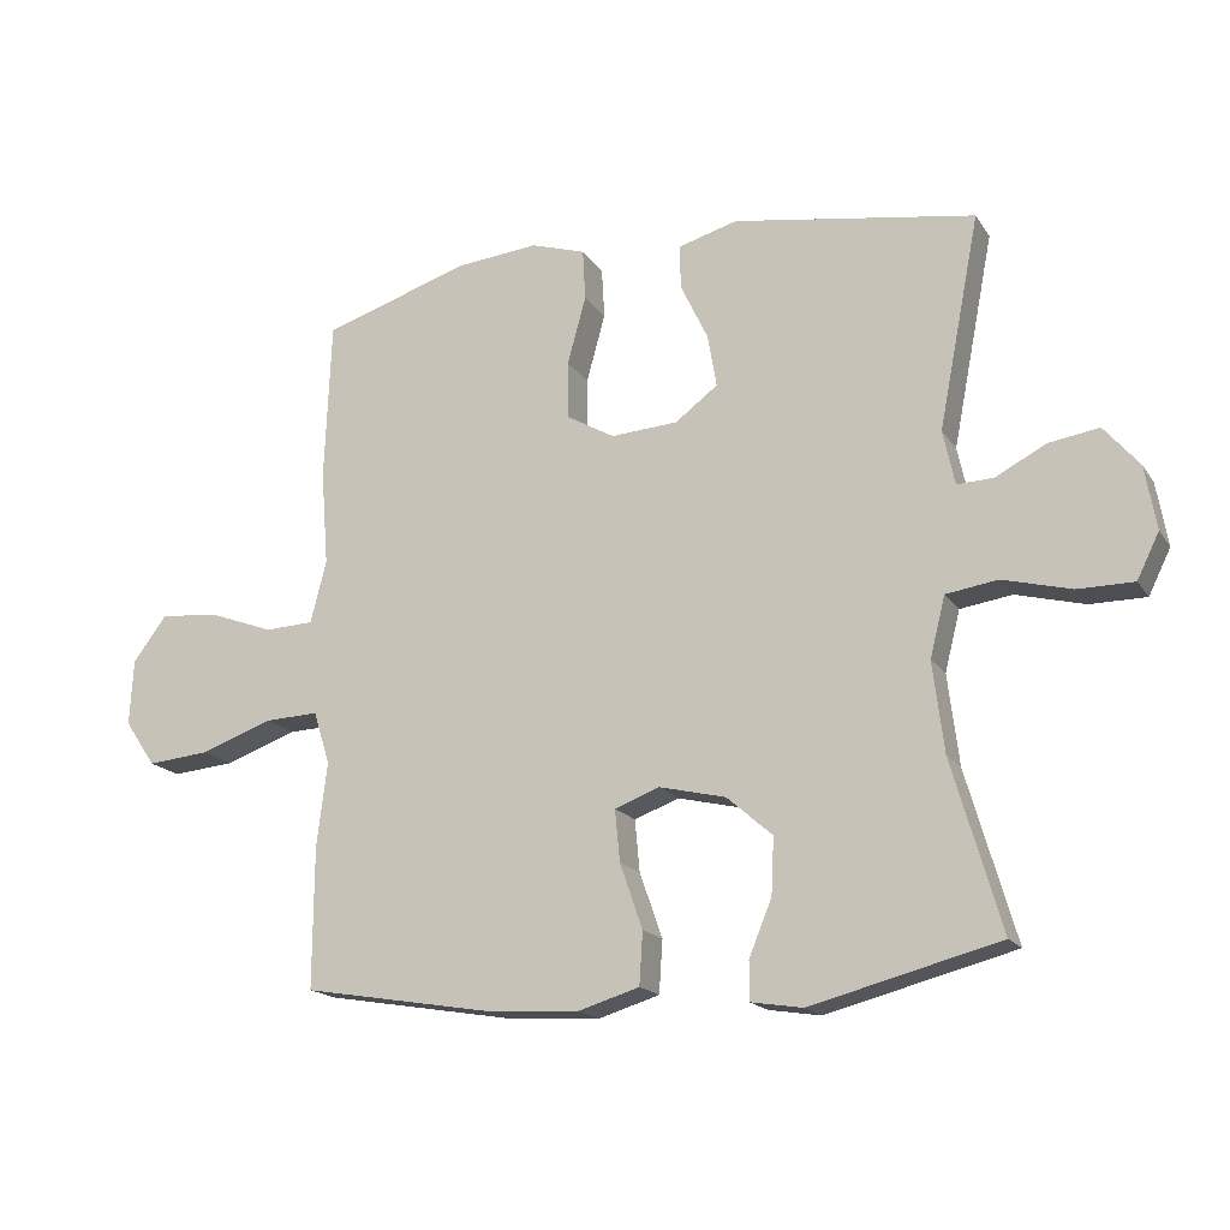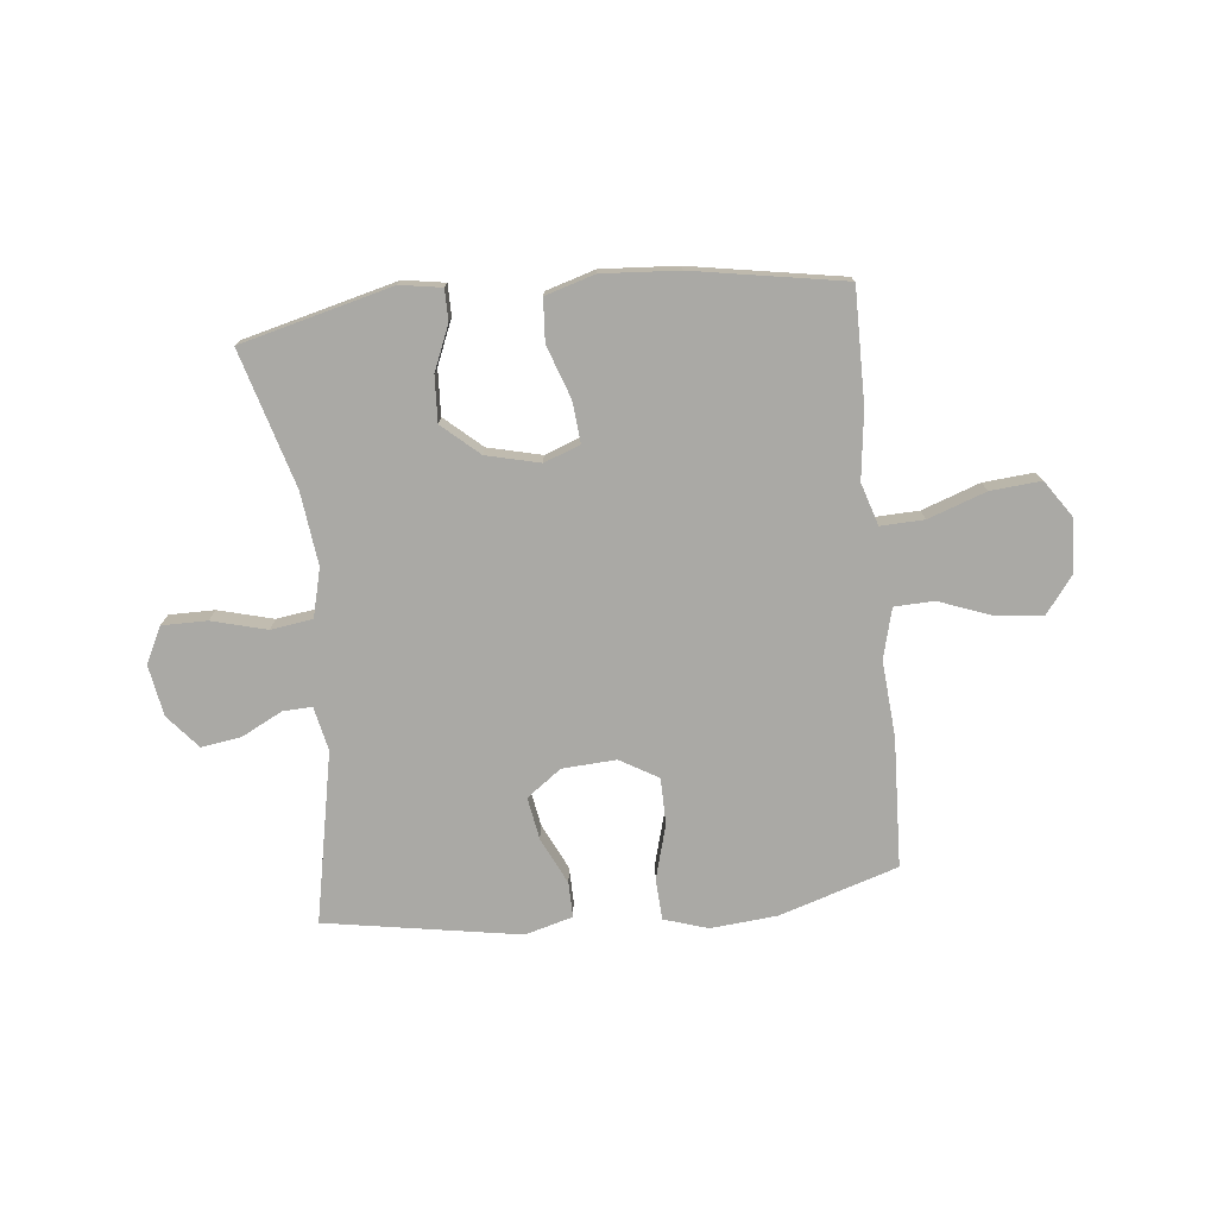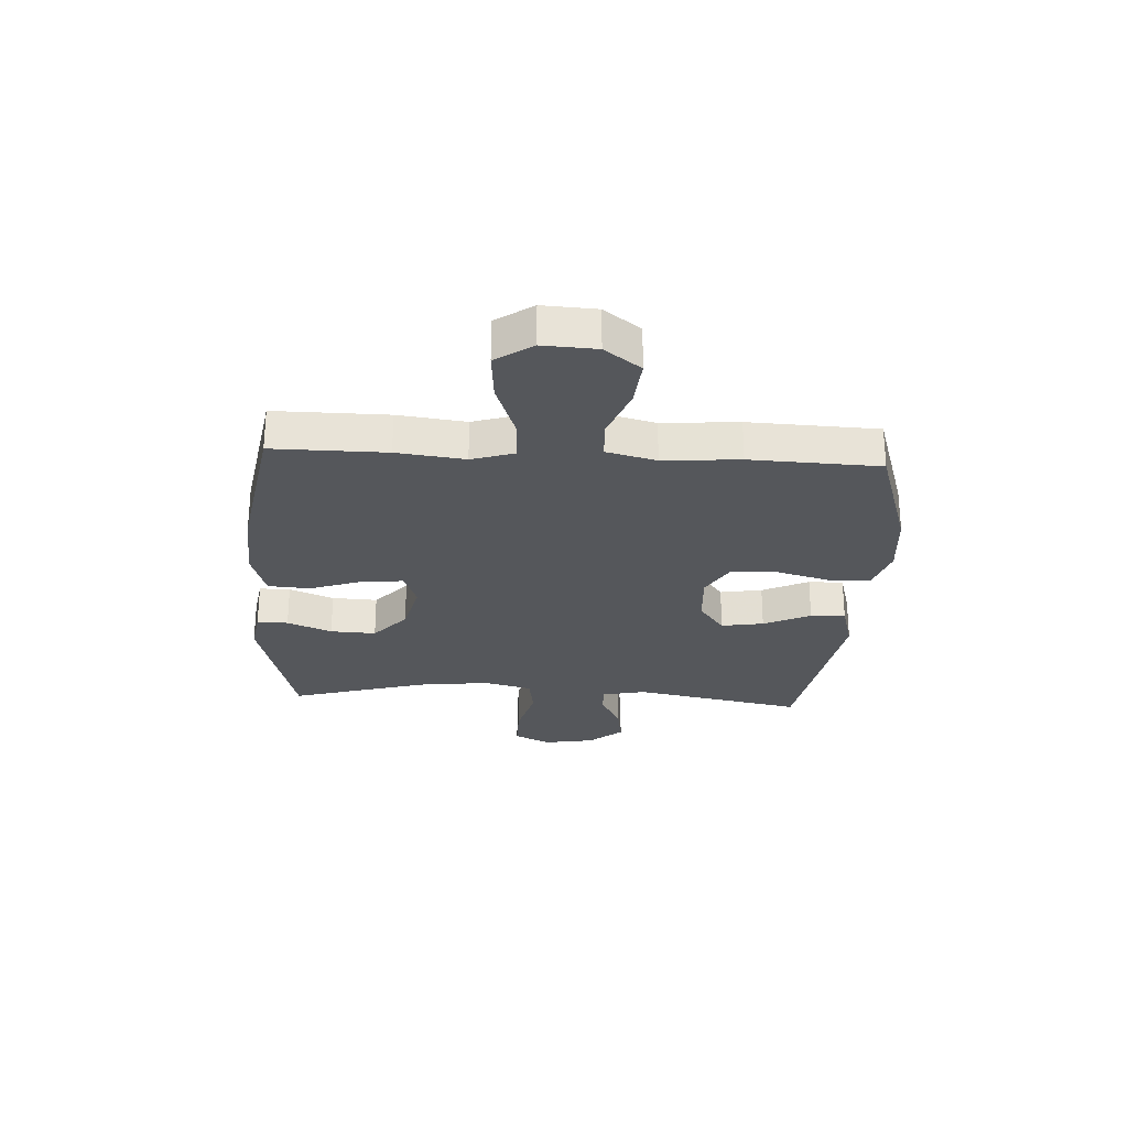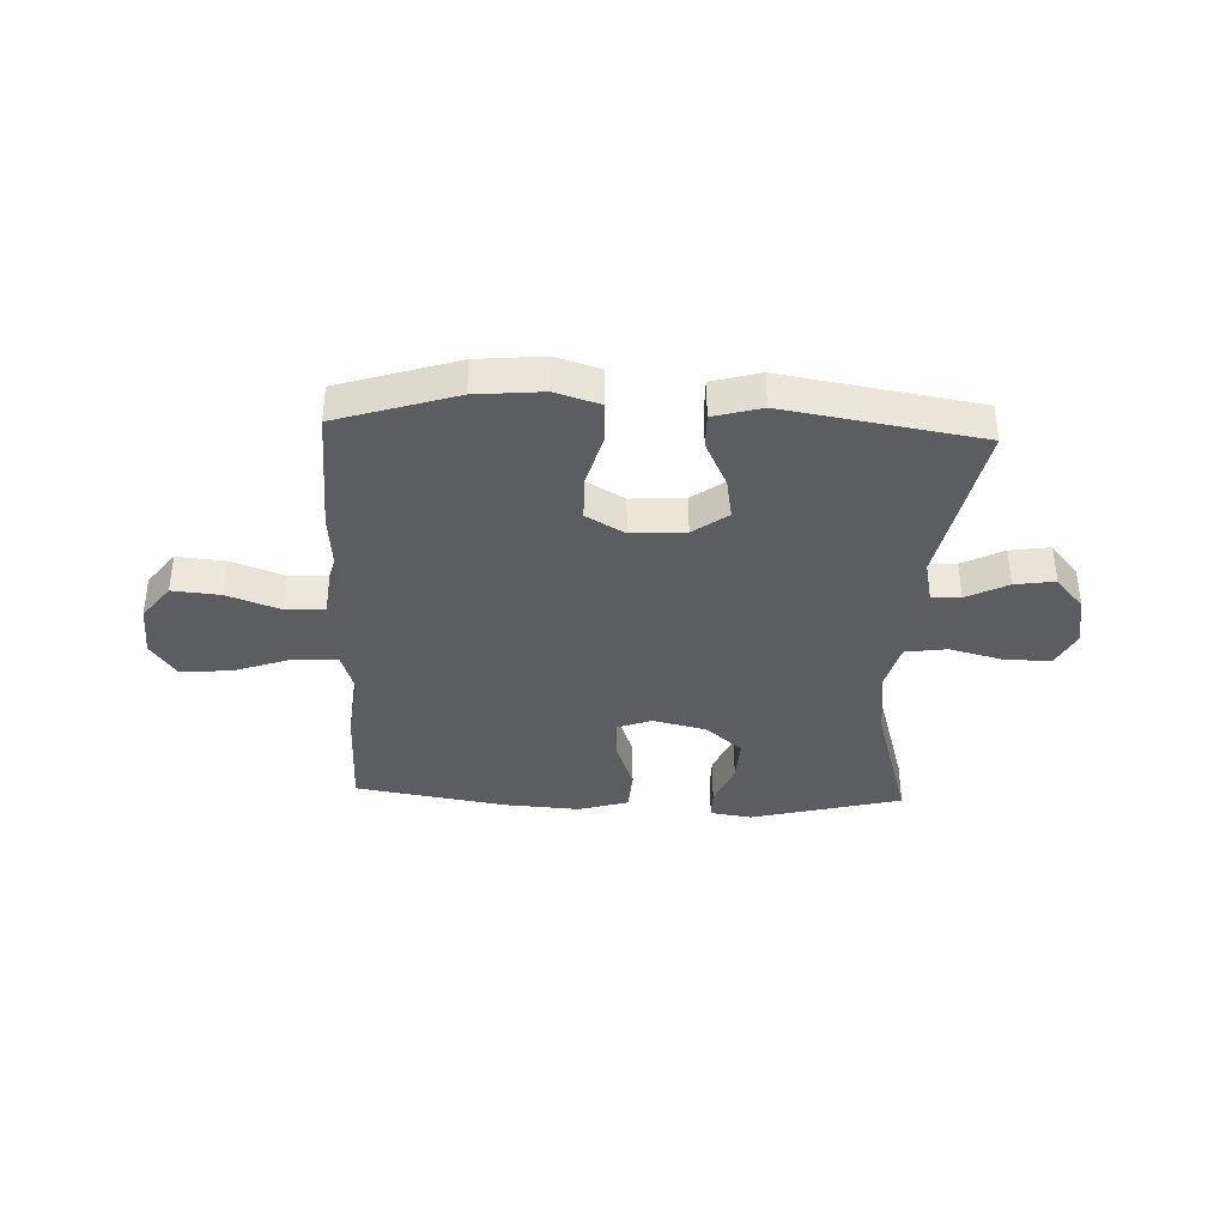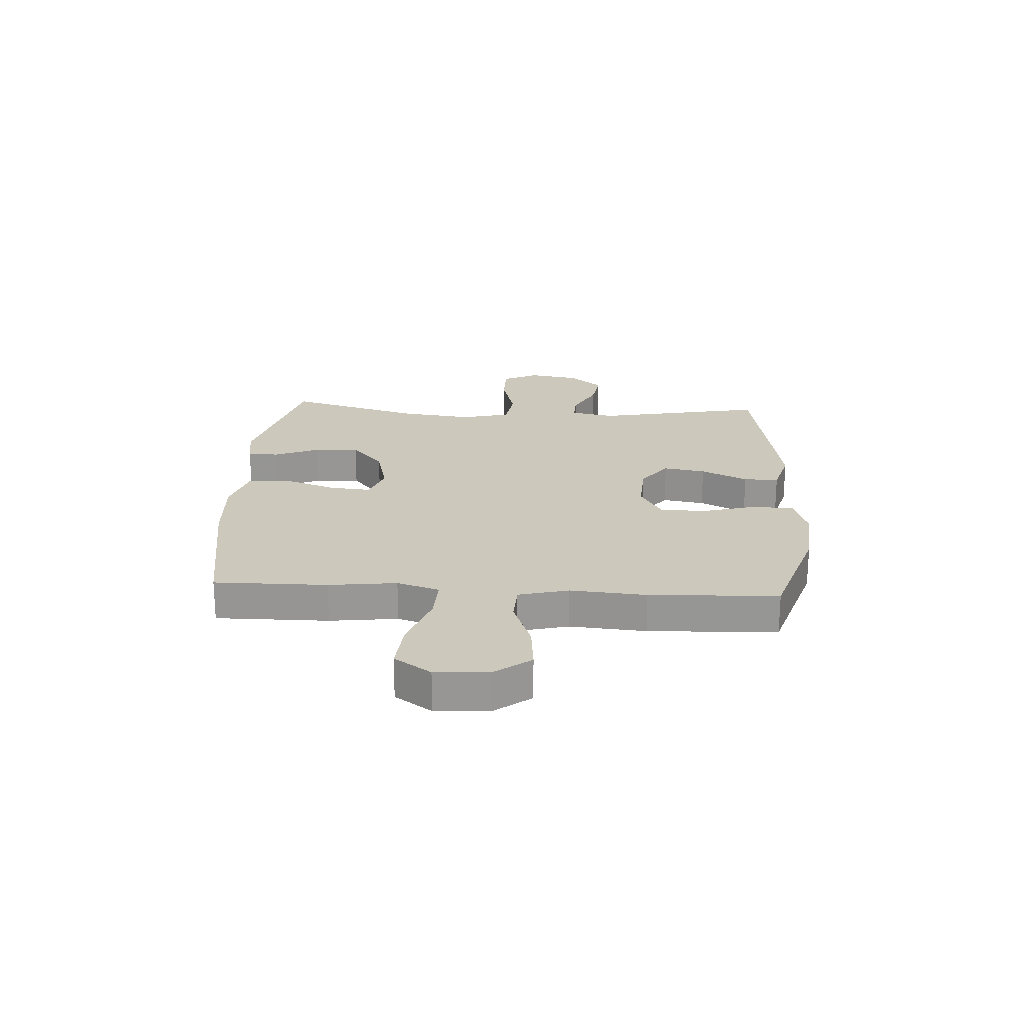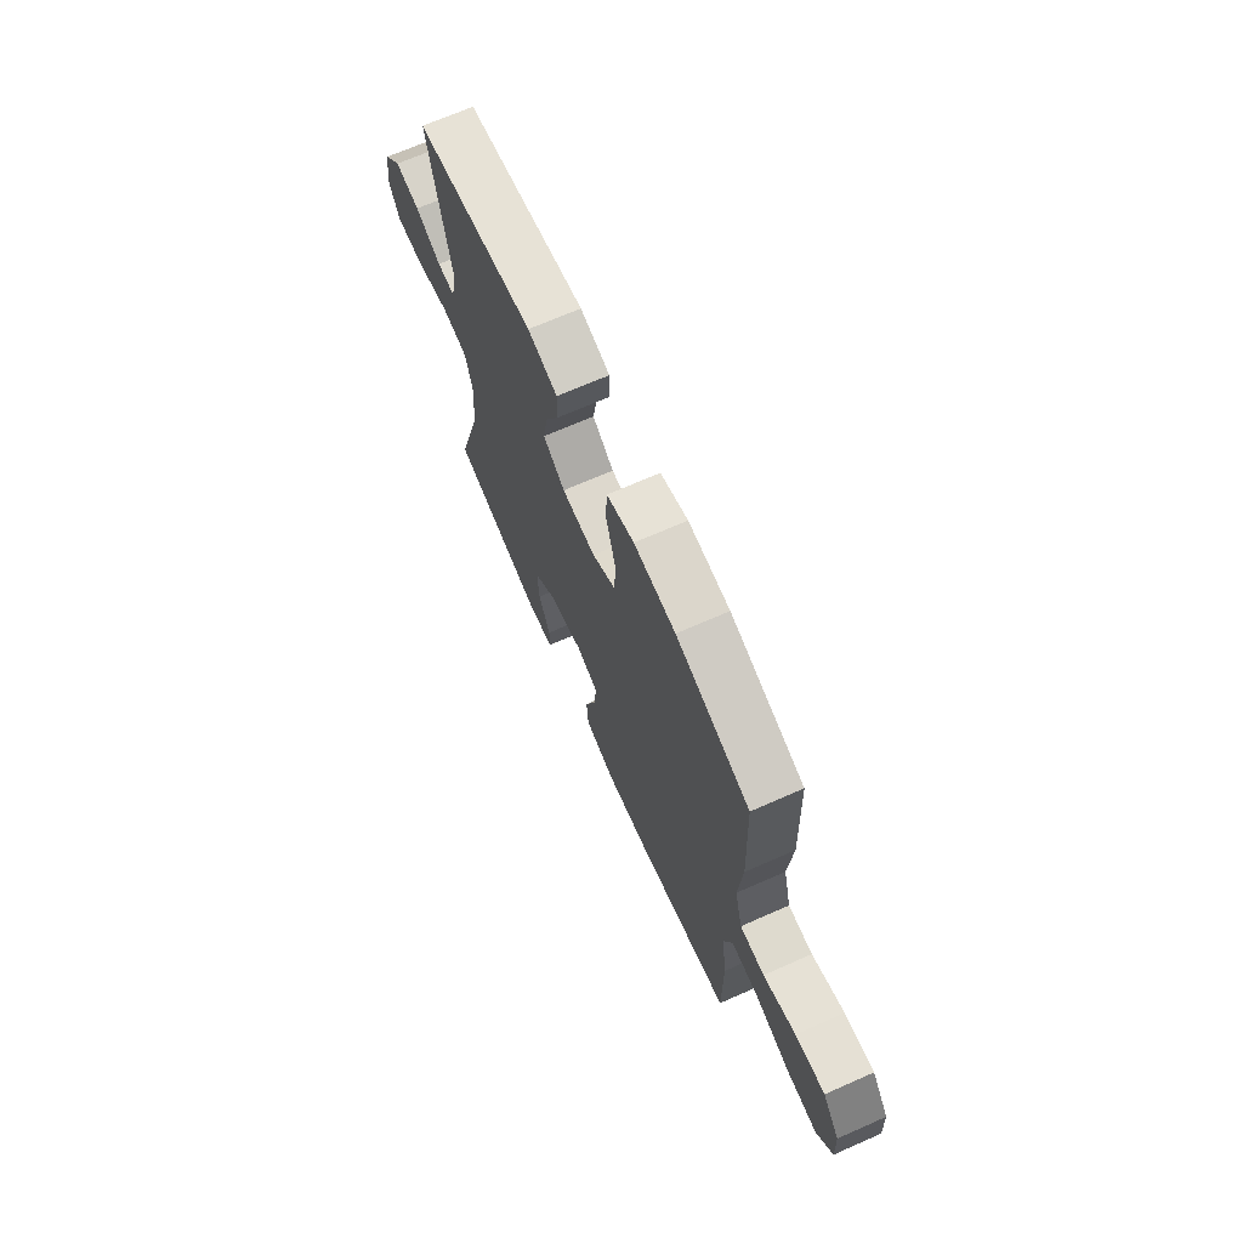
<metadata>
{"format":"obj","ext":"obj","renderer":"f3d","projection":"perspective","resolution":1024,"background":"white","views":[{"elev":-17.4,"azim":23.1,"up":"+Z"},{"elev":-75.3,"azim":-174.1,"up":"+Y"},{"elev":-26.8,"azim":-93.3,"up":"+Y"},{"elev":-36.9,"azim":-2.4,"up":"+Y"},{"elev":22.1,"azim":-86.7,"up":"+Y"},{"elev":69.2,"azim":-113.8,"up":"+Z"}]}
</metadata>
<code>
v -0.5 0.07 -0.5
v -0.499 0.07 -0.296
v -0.484 0.07 -0.174
v -0.508 0.07 -0.098
v -0.586 0.07 -0.101
v -0.69 0.07 -0.138
v -0.781 0.07 -0.146
v -0.826 0.07 -0.08
v -0.821 0.07 0.016
v -0.772 0.07 0.081
v -0.686 0.07 0.073
v -0.592 0.07 0.038
v -0.521 0.07 0.041
v -0.498 0.07 0.131
v -0.509 0.07 0.268
v -0.5 0.07 0.5
v -0.287 0.07 0.568
v -0.167 0.07 0.579
v -0.088 0.07 0.554
v -0.084 0.07 0.48
v -0.111 0.07 0.382
v -0.11 0.07 0.299
v -0.041 0.07 0.259
v 0.056 0.07 0.265
v 0.118 0.07 0.311
v 0.105 0.07 0.387
v 0.065 0.07 0.471
v 0.064 0.07 0.534
v 0.15 0.07 0.558
v 0.5 0.07 0.5
v 0.44 0.07 0.193
v 0.457 0.07 0.114
v 0.509 0.07 0.116
v 0.583 0.07 0.154
v 0.655 0.07 0.165
v 0.706 0.07 0.105
v 0.722 0.07 0.013
v 0.69 0.07 -0.052
v 0.609 0.07 -0.052
v 0.51 0.07 -0.026
v 0.435 0.07 -0.037
v 0.413 0.07 -0.124
v 0.429 0.07 -0.255
v 0.5 0.07 -0.5
v 0.228 0.07 -0.57
v 0.153 0.07 -0.558
v 0.153 0.07 -0.502
v 0.186 0.07 -0.422
v 0.19 0.07 -0.34
v 0.124 0.07 -0.282
v 0.028 0.07 -0.259
v -0.037 0.07 -0.283
v -0.03 0.07 -0.358
v 0.003 0.07 -0.452
v -0.002 0.07 -0.528
v -0.091 0.07 -0.555
v -0.228 0.07 -0.546
v -0.5 0 -0.5
v -0.499 0 -0.296
v -0.484 0 -0.174
v -0.508 0 -0.098
v -0.586 0 -0.101
v -0.69 0 -0.138
v -0.781 0 -0.146
v -0.826 0 -0.08
v -0.821 0 0.016
v -0.772 0 0.081
v -0.686 0 0.073
v -0.592 0 0.038
v -0.521 0 0.041
v -0.498 0 0.131
v -0.509 0 0.268
v -0.5 0 0.5
v -0.287 0 0.568
v -0.167 0 0.579
v -0.088 0 0.554
v -0.084 0 0.48
v -0.111 0 0.382
v -0.11 0 0.299
v -0.041 0 0.259
v 0.056 0 0.265
v 0.118 0 0.311
v 0.105 0 0.387
v 0.065 0 0.471
v 0.064 0 0.534
v 0.15 0 0.558
v 0.5 0 0.5
v 0.44 0 0.193
v 0.457 0 0.114
v 0.509 0 0.116
v 0.583 0 0.154
v 0.655 0 0.165
v 0.706 0 0.105
v 0.722 0 0.013
v 0.69 0 -0.052
v 0.609 0 -0.052
v 0.51 0 -0.026
v 0.435 0 -0.037
v 0.413 0 -0.124
v 0.429 0 -0.255
v 0.5 0 -0.5
v 0.228 0 -0.57
v 0.153 0 -0.558
v 0.153 0 -0.502
v 0.186 0 -0.422
v 0.19 0 -0.34
v 0.124 0 -0.282
v 0.028 0 -0.259
v -0.037 0 -0.283
v -0.03 0 -0.358
v 0.003 0 -0.452
v -0.002 0 -0.528
v -0.091 0 -0.555
v -0.228 0 -0.546
f 1 2 3
f 57 1 3
f 56 57 3
f 55 56 3
f 54 55 3
f 53 54 3
f 52 53 3 4
f 51 52 4
f 50 51 4
f 46 47 48
f 45 46 48
f 44 45 48
f 43 44 48
f 42 43 48 49
f 41 42 49 50
f 38 39 40
f 37 38 40
f 36 37 40
f 35 36 40
f 34 35 40
f 33 34 40
f 32 33 40 41
f 41 50 4
f 32 41 4
f 31 32 4
f 29 30 31
f 28 29 31
f 27 28 31
f 26 27 31
f 19 20 21
f 18 19 21
f 17 18 21
f 16 17 21
f 15 16 21
f 14 15 21
f 13 14 21 22
f 10 11 12
f 9 10 12
f 8 9 12
f 7 8 12
f 6 7 12
f 5 6 12
f 5 12 13
f 13 22 23
f 5 13 23
f 4 5 23
f 25 26 31
f 24 25 31
f 4 23 24 31
f 60 59 58
f 60 58 114
f 60 114 113
f 60 113 112
f 60 112 111
f 60 111 110
f 61 60 110 109
f 61 109 108
f 61 108 107
f 105 104 103
f 105 103 102
f 105 102 101
f 105 101 100
f 106 105 100 99
f 107 106 99 98
f 97 96 95
f 97 95 94
f 97 94 93
f 97 93 92
f 97 92 91
f 97 91 90
f 98 97 90 89
f 61 107 98
f 61 98 89
f 61 89 88
f 88 87 86
f 88 86 85
f 88 85 84
f 88 84 83
f 78 77 76
f 78 76 75
f 78 75 74
f 78 74 73
f 78 73 72
f 78 72 71
f 79 78 71 70
f 69 68 67
f 69 67 66
f 69 66 65
f 69 65 64
f 69 64 63
f 69 63 62
f 70 69 62
f 80 79 70
f 80 70 62
f 80 62 61
f 88 83 82
f 88 82 81
f 88 81 80 61
f 1 58 59 2
f 2 59 60 3
f 3 60 61 4
f 4 61 62 5
f 5 62 63 6
f 6 63 64 7
f 7 64 65 8
f 8 65 66 9
f 9 66 67 10
f 10 67 68 11
f 11 68 69 12
f 12 69 70 13
f 13 70 71 14
f 14 71 72 15
f 15 72 73 16
f 16 73 74 17
f 17 74 75 18
f 18 75 76 19
f 19 76 77 20
f 20 77 78 21
f 21 78 79 22
f 22 79 80 23
f 23 80 81 24
f 24 81 82 25
f 25 82 83 26
f 26 83 84 27
f 27 84 85 28
f 28 85 86 29
f 29 86 87 30
f 30 87 88 31
f 31 88 89 32
f 32 89 90 33
f 33 90 91 34
f 34 91 92 35
f 35 92 93 36
f 36 93 94 37
f 37 94 95 38
f 38 95 96 39
f 39 96 97 40
f 40 97 98 41
f 41 98 99 42
f 42 99 100 43
f 43 100 101 44
f 44 101 102 45
f 45 102 103 46
f 46 103 104 47
f 47 104 105 48
f 48 105 106 49
f 49 106 107 50
f 50 107 108 51
f 51 108 109 52
f 52 109 110 53
f 53 110 111 54
f 54 111 112 55
f 55 112 113 56
f 56 113 114 57
f 57 114 58 1

</code>
